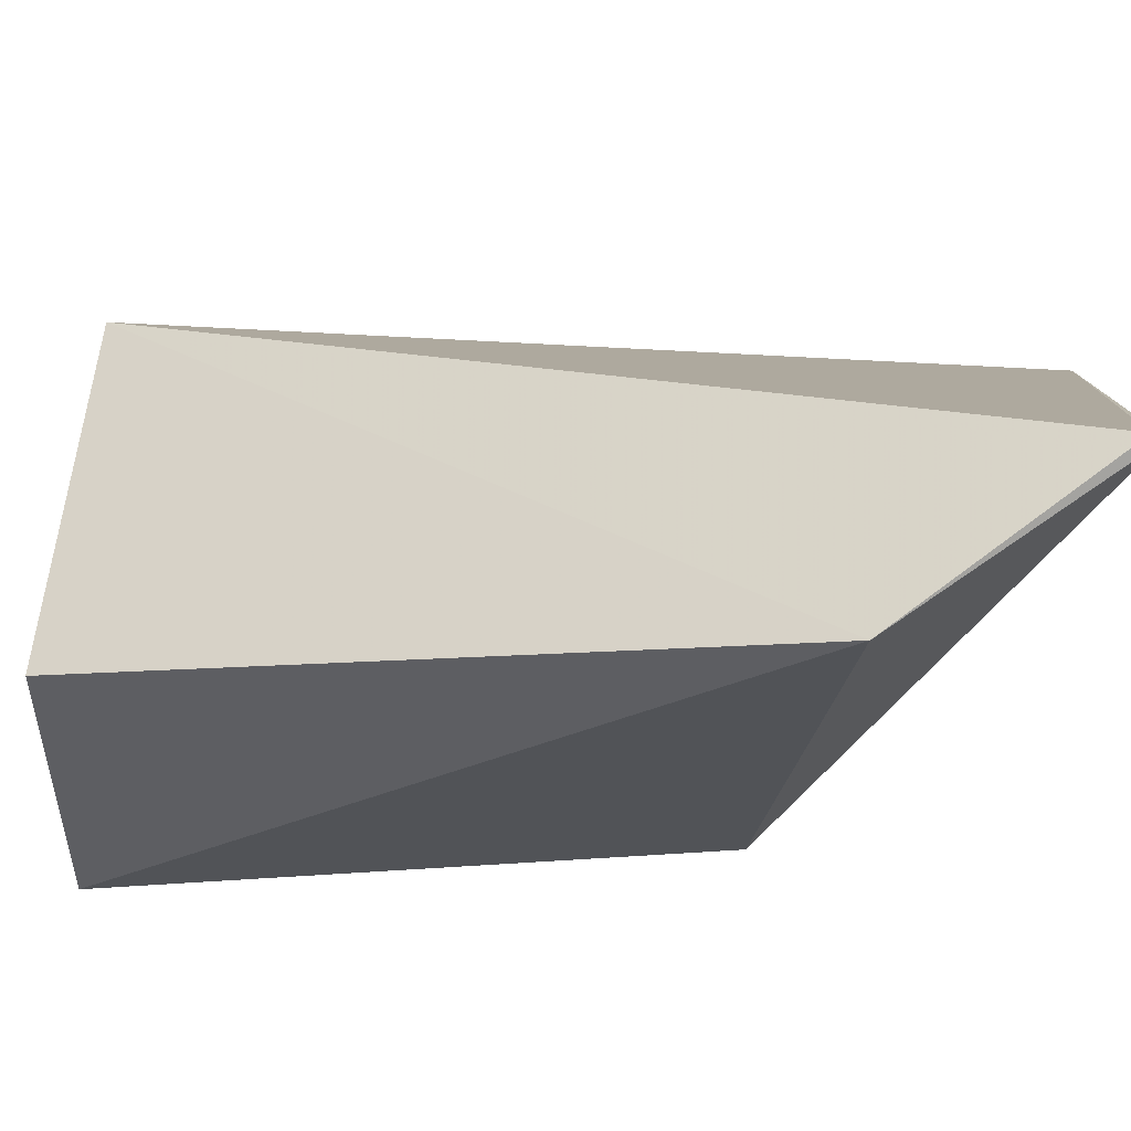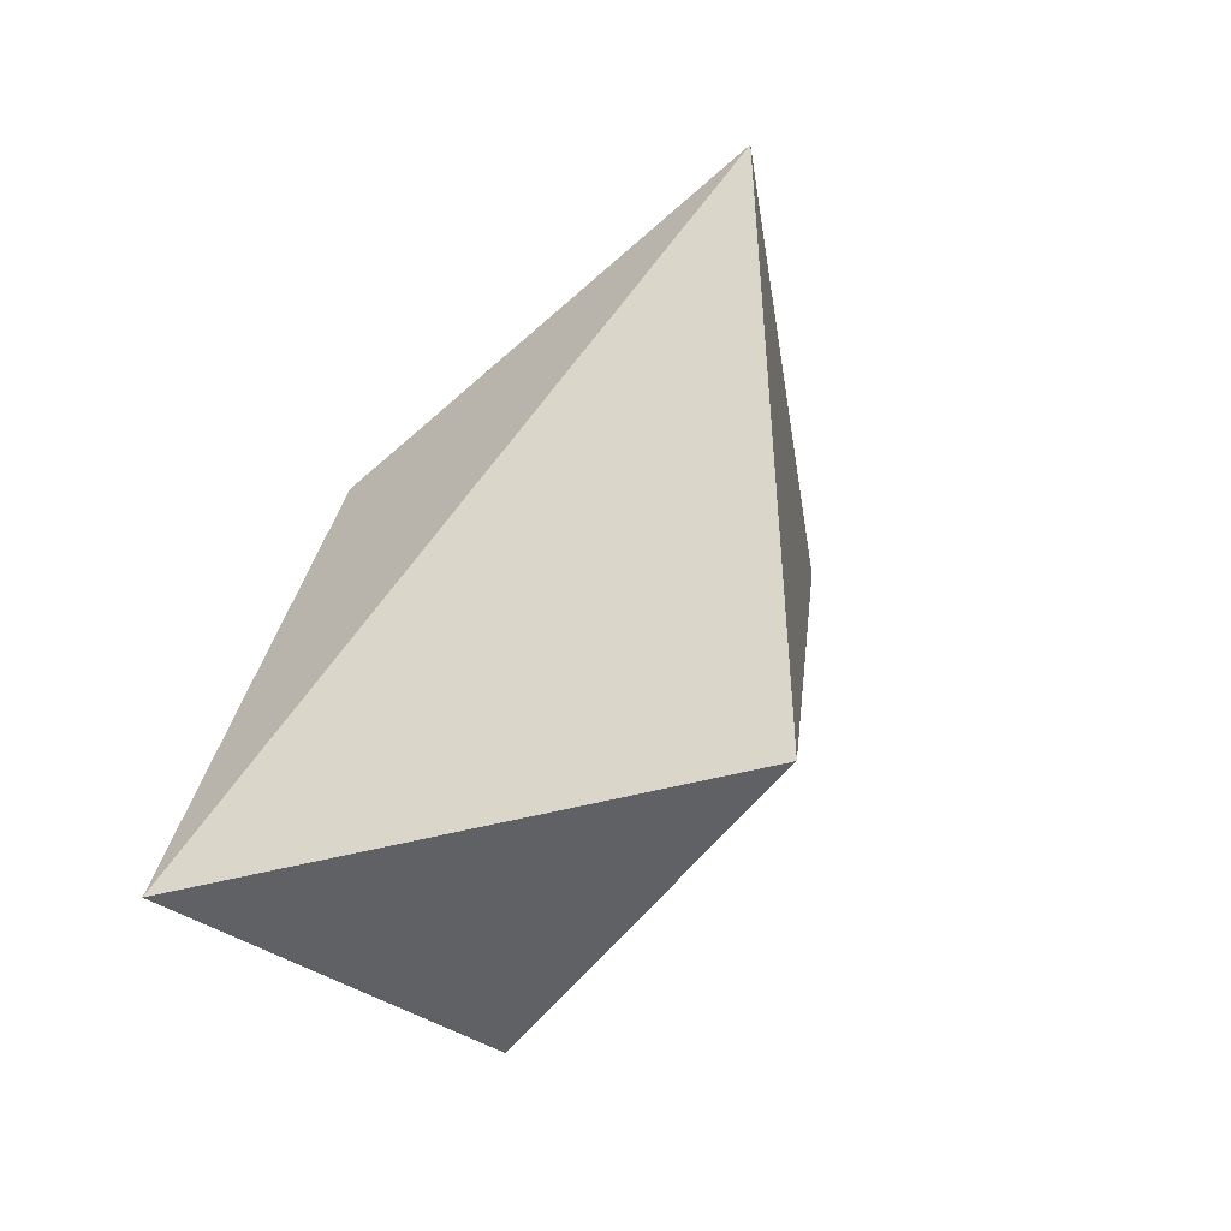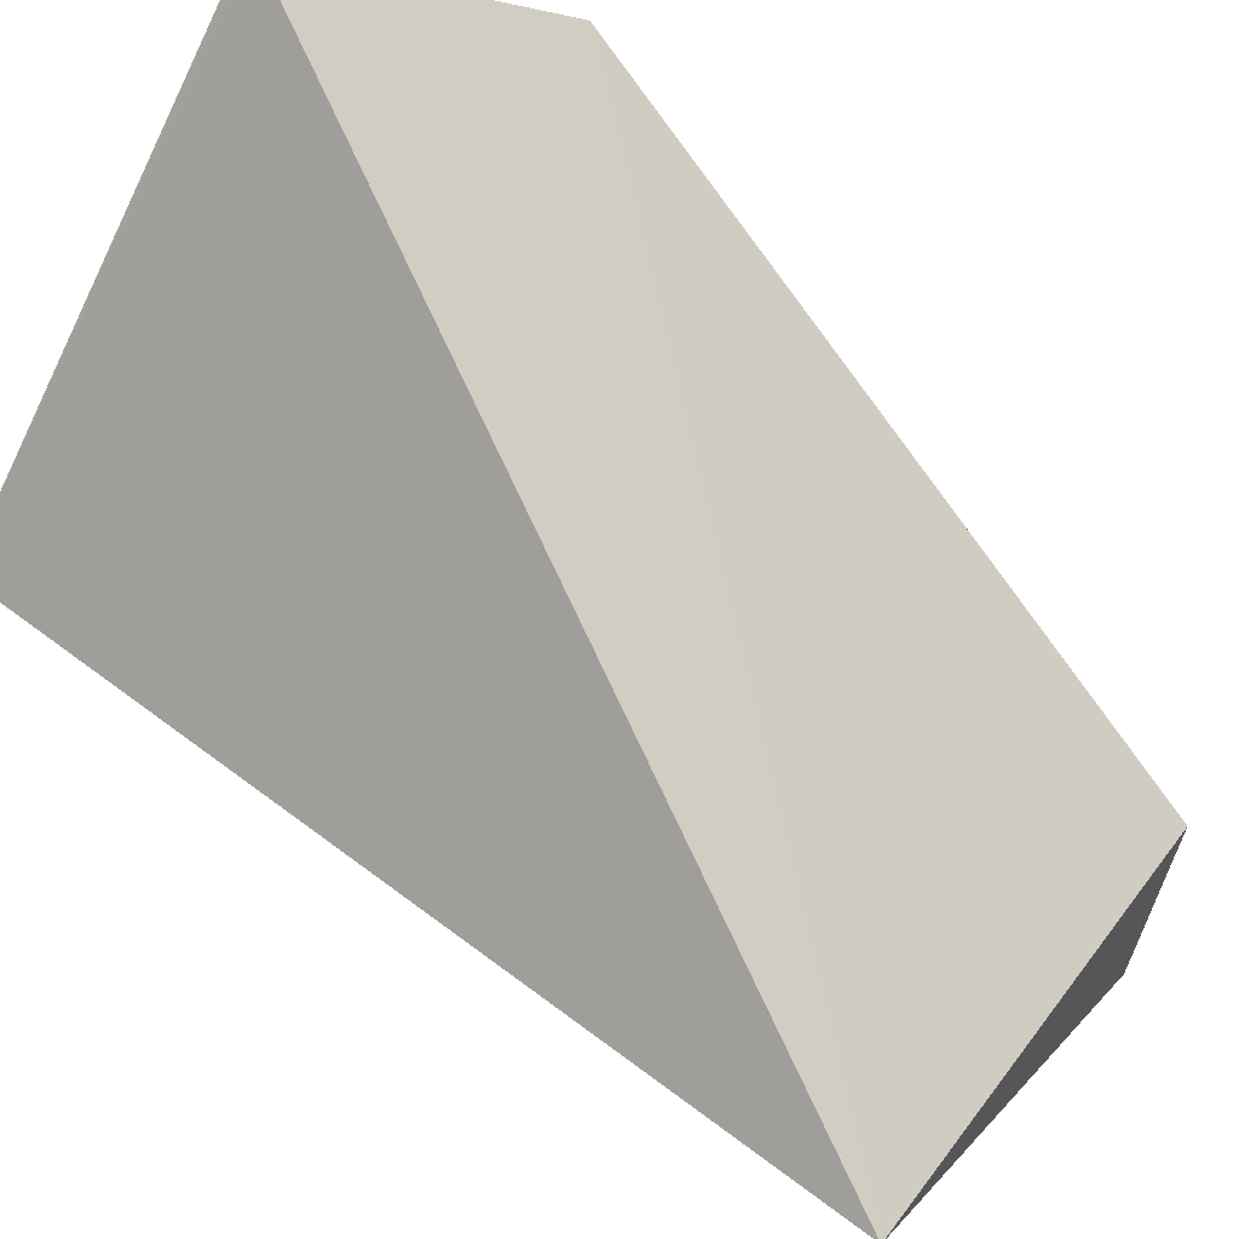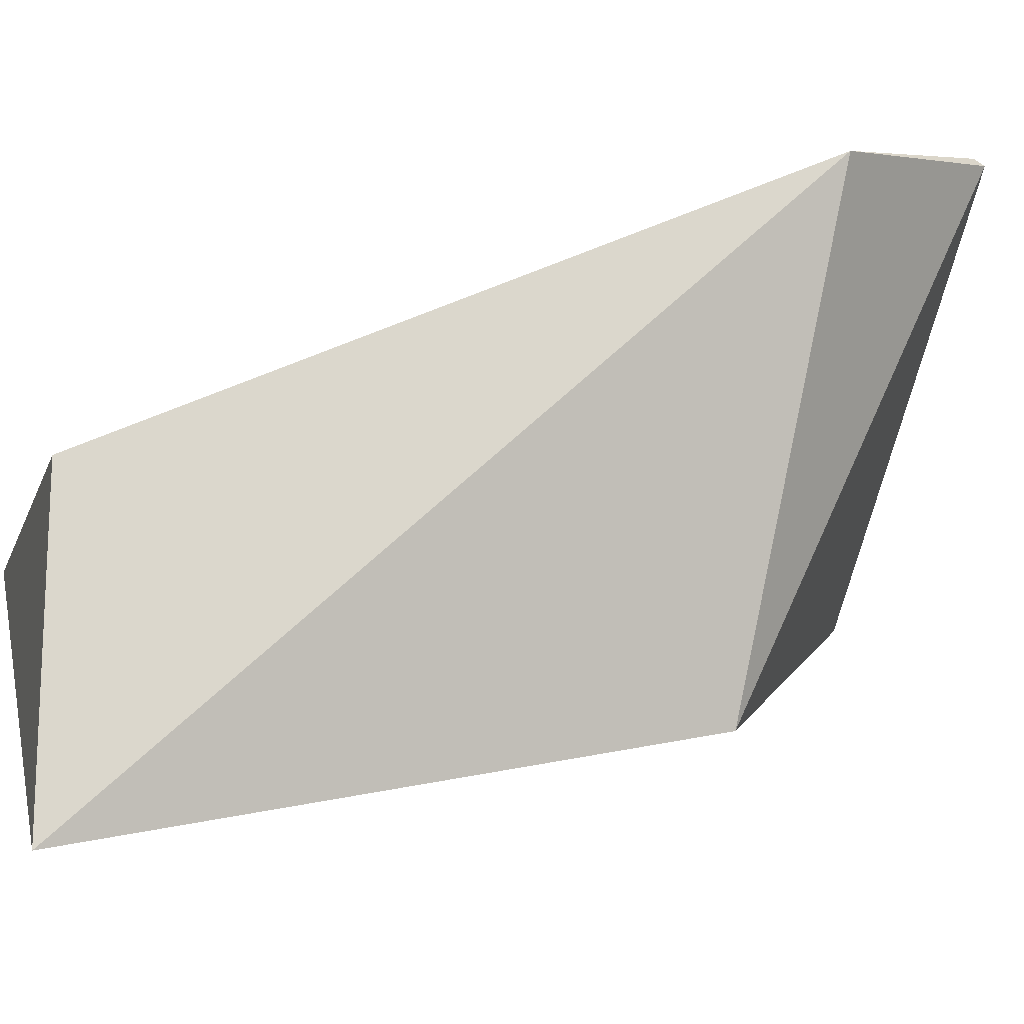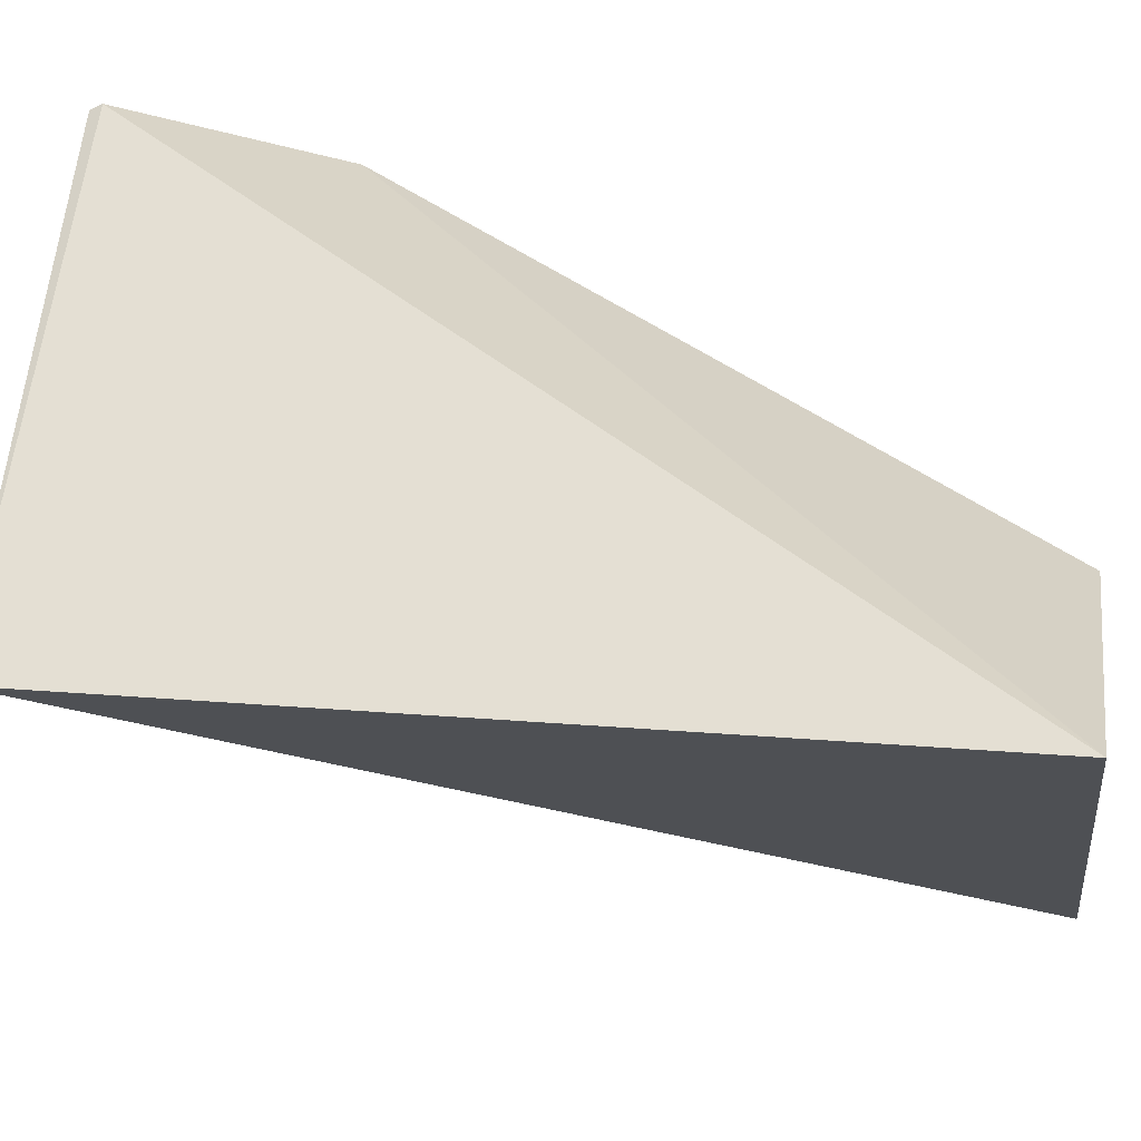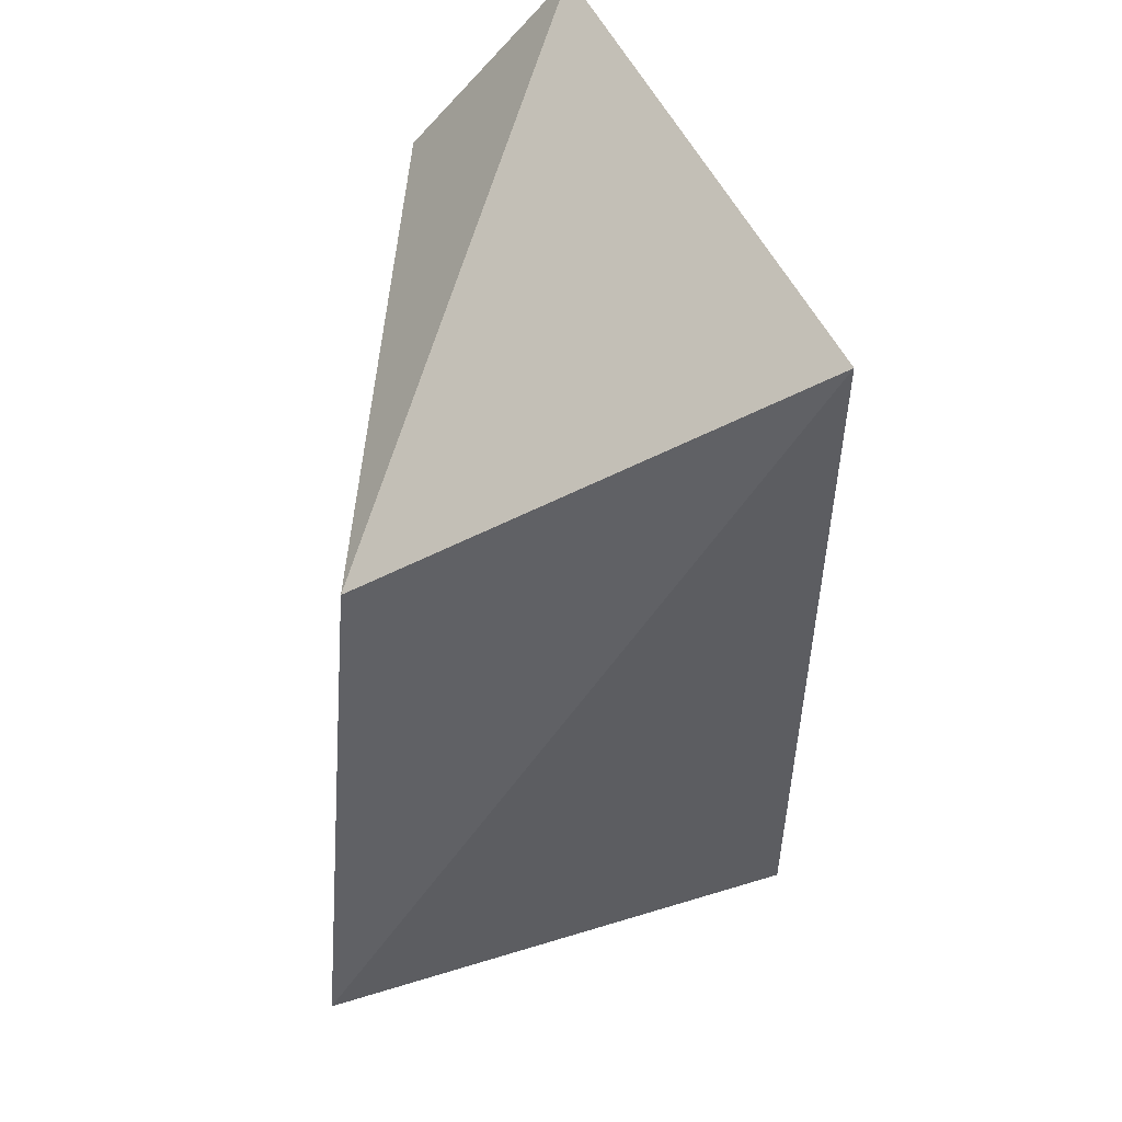
<metadata>
{"format":"obj","ext":"obj","renderer":"f3d","projection":"perspective","resolution":1024,"background":"white","views":[{"elev":51.7,"azim":93.9,"up":"+Z"},{"elev":-49.2,"azim":-124.0,"up":"+Y"},{"elev":64.1,"azim":-52.8,"up":"+Z"},{"elev":-16.1,"azim":73.6,"up":"+Z"},{"elev":20.1,"azim":-80.9,"up":"+Z"},{"elev":54.0,"azim":-158.5,"up":"+Y"}]}
</metadata>
<code>
v -0.9998 0.1394 0.3974
v -0.9821 0.115 0.3878
v -1 0.1066 0.3247
v -1 0.03029 0.3082
v -1.05 0.03029 0.35
v -1 0.1409 0.3966
v -1 0.03029 0.35
v -1.05 0.1409 0.35
f 3 2 4
f 5 2 1
f 6 1 2
f 6 2 3
f 7 5 4
f 7 4 2
f 7 2 5
f 8 3 4
f 8 4 5
f 8 6 3
f 8 5 1
f 8 1 6

</code>
